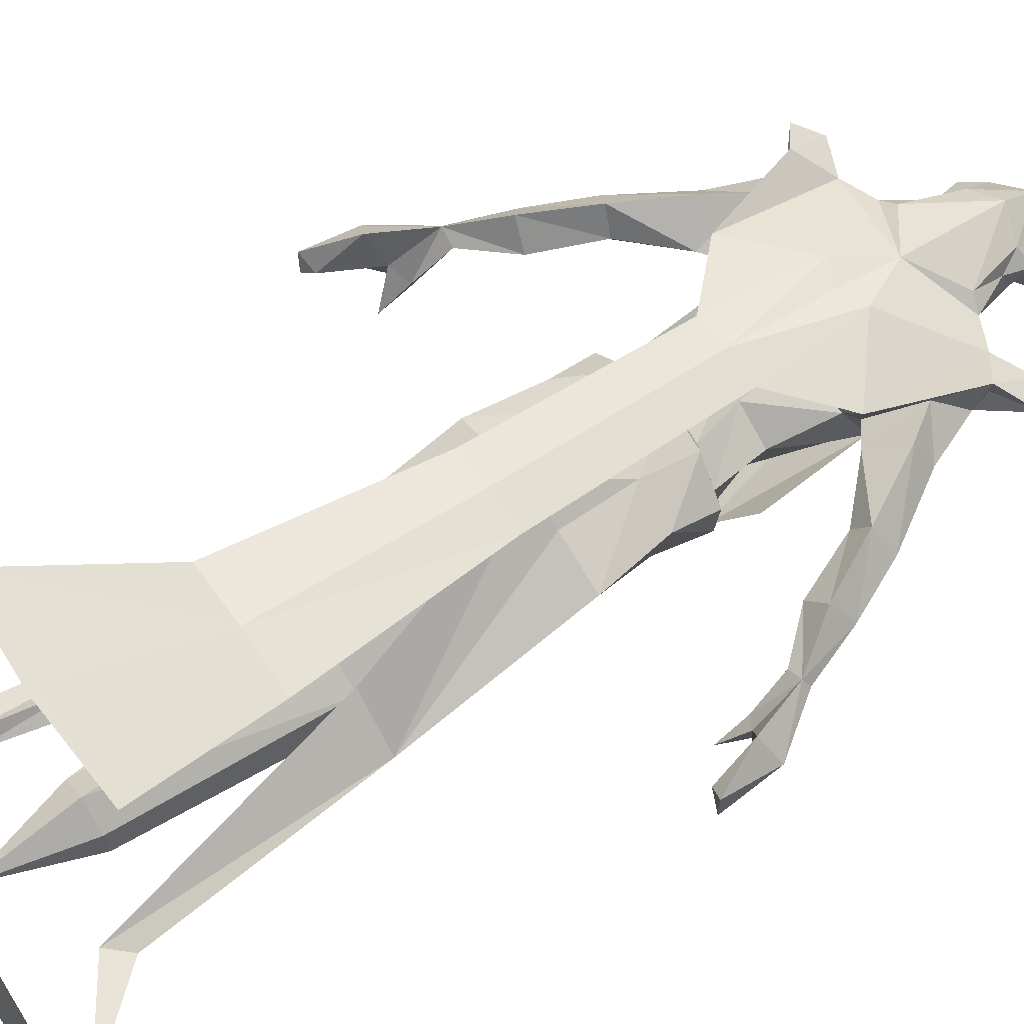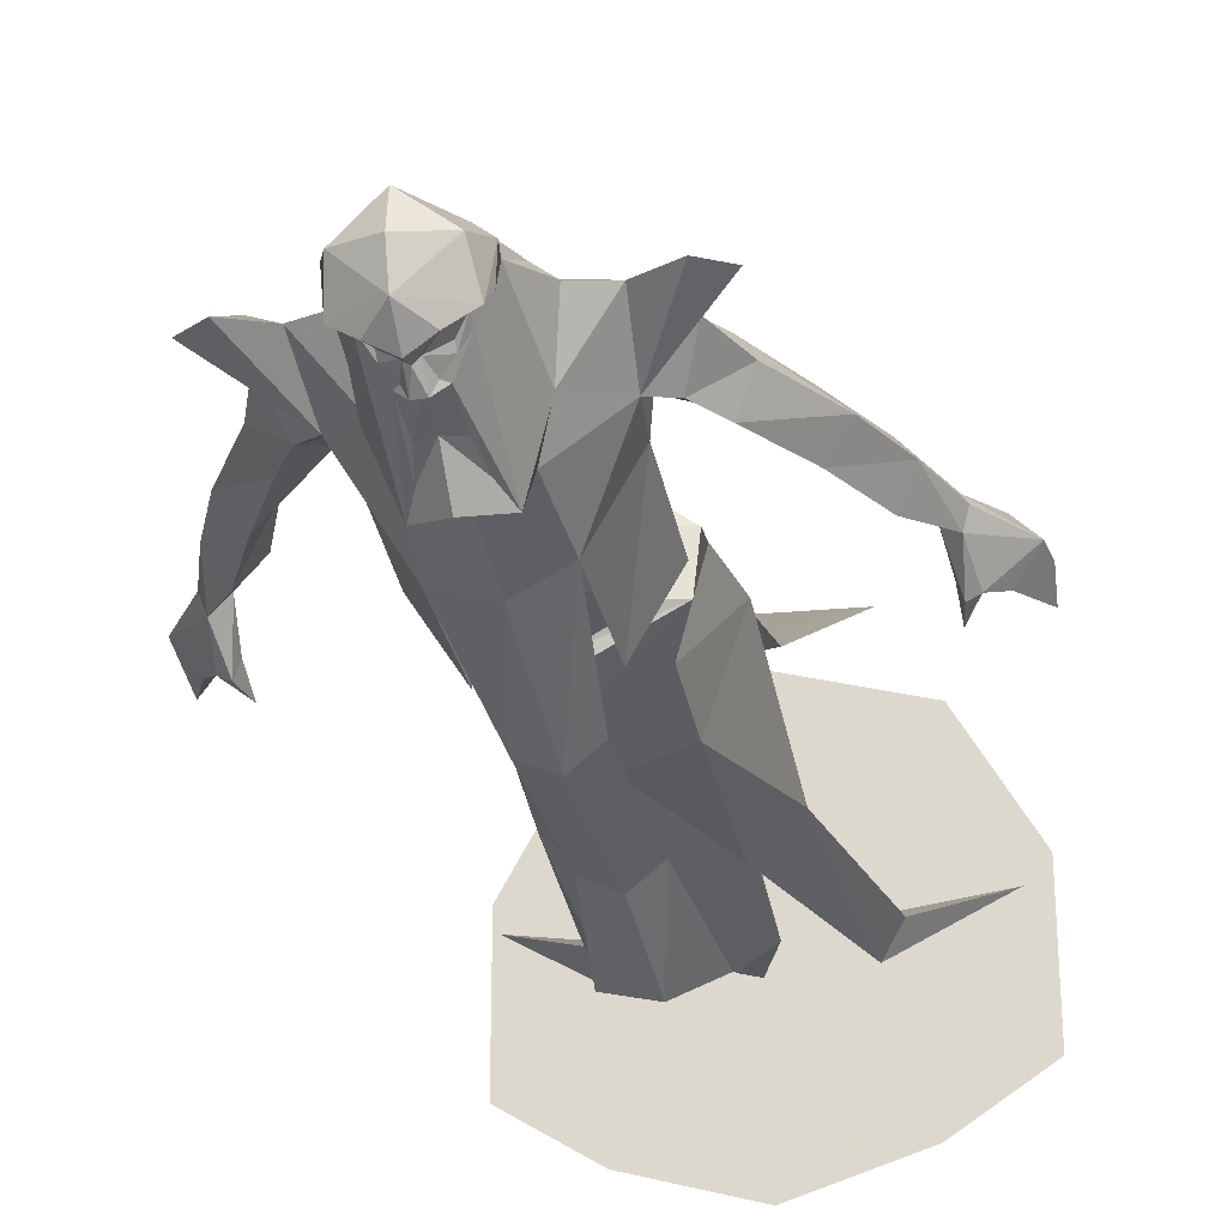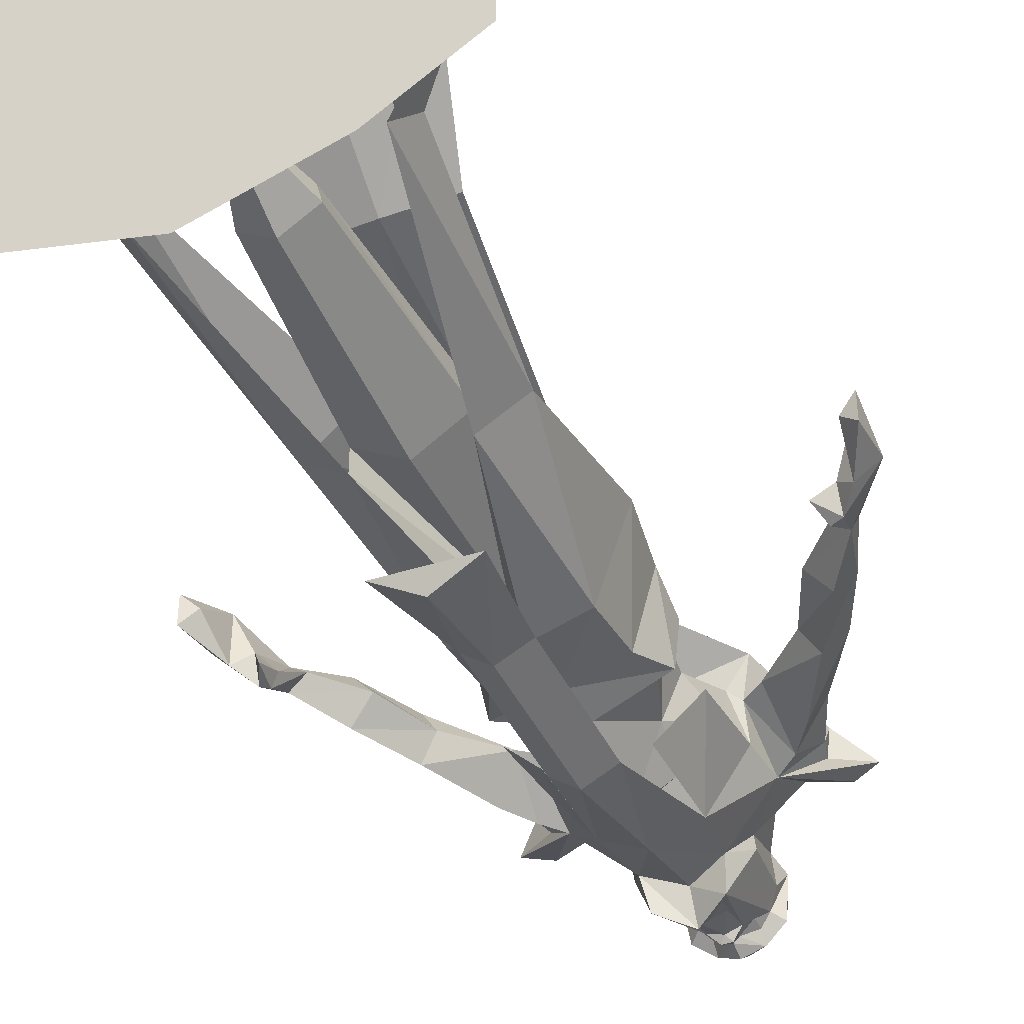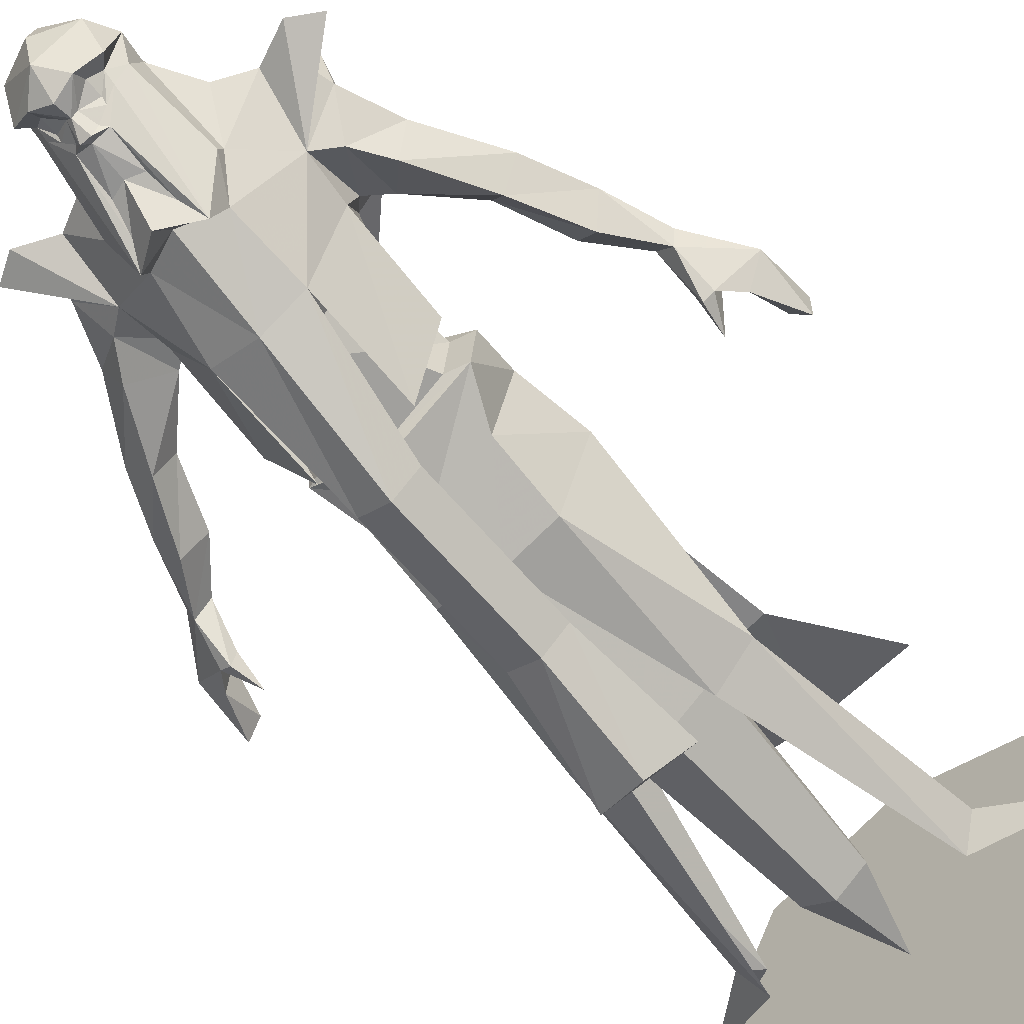
<metadata>
{"format":"obj","ext":"obj","renderer":"f3d","projection":"perspective","resolution":1024,"background":"white","views":[{"elev":64.4,"azim":-124.9,"up":"+Z"},{"elev":-28.0,"azim":13.1,"up":"+Z"},{"elev":-43.6,"azim":-156.4,"up":"+Z"},{"elev":-62.7,"azim":40.6,"up":"+Z"}]}
</metadata>
<code>
v 0 0 0
v 0 0 0.3438
v -0.2031 0 0.2812
v -0.3125 0 0.08594
v -0.3125 0 -0.1484
v -0.1797 0 -0.2344
v 0 0 -0.2891
v 0.1797 0 -0.2344
v 0.3125 0 -0.1484
v 0.3125 0 0.08594
v 0.2031 0 0.2812
v -0.09375 -0.007812 0.125
v 0 -0.007812 0.1562
v 0 -0.007812 0.25
v -0.1484 -0.007812 0.2031
v -0.1406 -0.007812 0.03906
v -0.04688 -0.007812 0.007812
v -0.03125 -0.007812 0.04688
v 0 -0.007812 0.05469
v 0.09375 -0.007812 0.125
v 0.1484 -0.007812 0.2031
v -0.2266 -0.007812 0.0625
v -0.1406 -0.007812 -0.07031
v -0.04688 -0.007812 -0.02344
v 0 -0.007812 0
v 0.03125 -0.007812 0.04688
v 0.1406 -0.007812 0.03906
v 0.2266 -0.007812 0.0625
v -0.2266 -0.007812 -0.1094
v -0.07812 -0.007812 -0.1094
v -0.02344 -0.007812 -0.03906
v 0 -0.007812 -0.04688
v 0.02344 -0.007812 -0.03906
v 0.04688 -0.007812 -0.02344
v 0.04688 -0.007812 0.007812
v 0.1406 -0.007812 -0.07031
v 0.2266 -0.007812 -0.1094
v -0.1328 -0.007812 -0.1719
v 0 -0.007812 -0.1328
v 0 -0.007812 -0.2109
v 0.07812 -0.007812 -0.1094
v 0.1328 -0.007812 -0.1719
v 0.1562 -1.117 0.01562
v 0.25 -1.055 -0.02344
v 0.1953 -1.156 -0.03125
v 0.1641 -1.203 -0.03125
v 0.125 -1.141 0.01562
v 0.1641 -1.203 0.05469
v 0.1953 -1.156 0.05469
v 0.25 -1.055 0.05469
v 0.2266 -1.047 0.01562
v 0.2969 -0.9609 -0.02344
v 0.3203 -0.9844 0.01562
v 0.2812 -1.07 0.01562
v 0.2188 -1.172 0.01562
v 0.1875 -1.25 0.01562
v 0.1328 -1.227 -0.03906
v 0.125 -1.156 -0.03906
v 0.1094 -1.125 0.02344
v 0.1406 -1.125 0.07031
v 0.1875 -1.273 0.05469
v 0.2969 -0.9609 0.05469
v 0.2656 -0.9531 0.01562
v 0.3438 -0.8906 -0.007812
v 0.3516 -0.8984 0.01562
v 0.3438 -0.8906 0.03125
v 0.3203 -0.8906 0.01562
v 0.3359 -0.8359 -0.04688
v 0.3516 -0.8359 -0.03906
v 0.4062 -0.8203 0.01562
v 0.375 -0.8047 0.05469
v 0.3516 -0.8203 0
v 0.3281 -0.8359 -0.02344
v 0.3281 -0.7891 -0.04688
v 0.375 -0.8047 -0.02344
v 0.4062 -0.7344 -0.007812
v 0.4062 -0.7344 0.03906
v 0.3828 -0.7422 0.01562
v -0.05469 -1.25 -0.1094
v -0.07031 -1.141 -0.1406
v 0 -1.141 -0.1641
v 0 -1.273 -0.125
v -0.04688 -1.266 -0.1562
v -0.07812 -1.297 -0.07812
v -0.07812 -1.289 -0.0625
v -0.1328 -1.227 -0.03906
v -0.125 -1.156 -0.03906
v -0.125 -1.008 -0.07031
v -0.07031 -0.9766 -0.1562
v -0.05469 -1.102 -0.1016
v 0.0625 -1.141 -0.1328
v 0.03906 -0.9375 -0.1953
v -0.04688 -0.9375 -0.2031
v 0 -0.9375 -0.2266
v 0.05469 -1.25 -0.1094
v 0 -1.297 -0.1719
v -0.03125 -1.297 -0.1406
v -0.02344 -1.391 -0.1094
v -0.04688 -1.414 -0.07812
v -0.0625 -1.414 -0.04688
v -0.0625 -1.398 -0.007812
v -0.09375 -1.336 0.007812
v -0.1406 -1.312 0.01562
v -0.1953 -1.336 0.01562
v -0.2344 -1.312 0.01562
v -0.1797 -1.281 0.01562
v -0.1875 -1.25 0.01562
v -0.1641 -1.203 -0.03125
v -0.125 -1.141 0.01562
v -0.1094 -1.125 0.02344
v -0.1094 -1.109 -0.03125
v -0.07031 -0.4922 -0.1172
v -0.007812 -0.7734 -0.1484
v -0.08594 -0.7734 -0.125
v -0.1328 -0.5 -0.07031
v -0.1484 -0.1172 -0.07812
v -0.1719 -0.1484 -0.03906
v -0.2969 -0.02344 0.03906
v -0.1484 -0.1172 -0.02344
v -0.0625 -0.5 -0.007812
v 0 -0.7734 0.08594
v -0.0625 -0.5 -0.03125
v 0 -0.5 0.007812
v 0 -0.1875 -0.007812
v -0.03906 -0.1875 -0.03906
v -0.07031 -0.4922 -0.07812
v -0.04688 -0.1875 -0.07031
v 0 -0.4922 -0.125
v 0 -0.7422 -0.1094
v 0.007812 -0.7734 -0.1484
v 0 -0.875 -0.1328
v -0.08594 -0.8828 -0.1016
v -0.1328 -0.7734 0.01562
v -0.05469 -0.7734 0.04688
v -0.05469 -0.8828 0.04688
v 0 -0.8906 0.0625
v 0.05469 -0.8828 0.04688
v 0.05469 -0.7734 0.04688
v 0.1328 -0.5 -0.07031
v 0.0625 -0.5 -0.007812
v 0.0625 -0.5 -0.03125
v 0.03906 -0.1875 -0.03906
v 0 -0.03906 -0.04688
v 0 -0.1875 -0.1016
v 0.07031 -0.4922 -0.07812
v 0.07031 -0.4922 -0.1172
v 0.08594 -0.7734 -0.125
v 0.08594 -0.8828 -0.1016
v 0.1172 -0.9531 -0.07812
v 0 -0.9453 -0.1328
v -0.1094 -0.9531 -0.07812
v -0.1172 -0.8828 0.01562
v -0.375 -0.8047 -0.02344
v -0.3828 -0.7422 0.01562
v -0.375 -0.8047 0.05469
v -0.3516 -0.8203 0
v -0.3516 -0.8359 -0.03906
v -0.4062 -0.8203 0.01562
v -0.4062 -0.7344 -0.007812
v -0.4062 -0.7344 0.03906
v -0.3438 -0.8906 0.03125
v -0.3281 -0.8359 -0.02344
v -0.3281 -0.7891 -0.04688
v -0.3359 -0.8359 -0.04688
v -0.3438 -0.8906 -0.007812
v -0.3516 -0.8984 0.01562
v -0.3203 -0.9844 0.01562
v -0.2969 -0.9609 0.05469
v -0.2656 -0.9531 0.01562
v -0.3203 -0.8906 0.01562
v -0.2969 -0.9609 -0.02344
v -0.2266 -1.047 0.01562
v -0.25 -1.055 -0.02344
v -0.25 -1.055 0.05469
v -0.1562 -1.117 0.01562
v -0.1953 -1.156 -0.03125
v -0.2812 -1.07 0.01562
v -0.1953 -1.156 0.05469
v -0.1641 -1.203 0.05469
v -0.2188 -1.172 0.01562
v -0.1875 -1.273 0.05469
v -0.1406 -1.125 0.07031
v -0.02344 -1.117 0.03906
v -0.03125 -1.039 0.02344
v -0.08594 -1.039 -0.007812
v -0.0625 -1.031 -0.07812
v 0 -1.094 -0.1406
v 0.05469 -1.102 -0.1016
v 0.0625 -0.9766 -0.1484
v 0.07812 -1.289 -0.0625
v 0.07812 -1.297 -0.07812
v 0.04688 -1.266 -0.1562
v 0.03125 -1.297 -0.1406
v 0 -1.344 -0.125
v -0.02344 -1.336 -0.125
v 0 -1.391 -0.1172
v -0.007812 -1.398 -0.125
v -0.01562 -1.398 -0.1094
v -0.03125 -1.406 -0.09375
v -0.04688 -1.43 -0.07031
v -0.07031 -1.438 -0.01562
v -0.04688 -1.43 0.007812
v -0.07031 -1.344 0.02344
v 0 -1.289 0.05469
v -0.03906 -1.211 0.07812
v 0 -1.102 0.05469
v 0 -1.047 0.03906
v -0.05469 -1.039 0.09375
v 0 -1.031 0.08594
v 0.05469 -1.039 0.09375
v 0.02344 -1.117 0.03906
v 0.03125 -1.039 0.02344
v 0.04688 -0.9688 0.02344
v 0 -0.9688 0.03906
v -0.04688 -0.9688 0.02344
v 0 -0.9531 -0.1172
v -0.08594 -0.9609 -0.07812
v 0.08594 -0.9609 -0.07812
v 0.0625 -1.031 -0.1016
v 0.08594 -1.039 -0.007812
v 0.1094 -1.109 -0.03125
v 0.125 -1.008 -0.07031
v -0.09375 -0.9609 -0.007812
v -0.0625 -0.9609 0.03906
v -0.1172 -0.9531 -0.007812
v 0 -1.195 0.07812
v 0 -1.039 0.1016
v 0 -0.9609 0.0625
v 0.0625 -0.9609 0.03906
v 0.1172 -0.8828 0.01562
v 0.1328 -0.7734 0.01562
v 0.1406 -0.125 -0.07812
v 0.1719 -0.1484 -0.03906
v 0.1406 -0.125 -0.02344
v 0.2812 -0.02344 0.03906
v 0.09375 -0.9609 -0.007812
v 0.03906 -1.211 0.07812
v 0.1406 -1.312 0.01562
v 0.1953 -1.336 0.01562
v 0.2344 -1.312 0.01562
v 0.1797 -1.281 0.01562
v 0.09375 -1.336 0.007812
v 0.0625 -1.398 -0.007812
v 0.0625 -1.414 -0.04688
v 0.04688 -1.414 -0.07812
v 0.02344 -1.391 -0.1094
v 0.02344 -1.336 -0.125
v 0.125 -0.9531 -0.007812
v 0.0625 -0.7188 0.1172
v 0 -0.7188 0.125
v -0.0625 -0.7188 0.1172
v 0 -0.7109 0.1094
v 0 -0.3984 0.1484
v 0.09375 -0.4062 0.1562
v 0 -0.4062 0.1641
v -0.09375 -0.4062 0.1562
v -0.1562 -0.1797 0.3125
v 0 -0.1719 0.3047
v 0.1562 -0.1797 0.3125
v 0 -0.1797 0.3203
v 0.07031 -1.344 0.02344
v 0.04688 -1.43 0.007812
v 0.07031 -1.438 -0.01562
v 0.04688 -1.43 -0.07031
v 0.03125 -1.406 -0.09375
v 0.01562 -1.398 -0.1094
v 0.007812 -1.398 -0.125
v 0.04688 -0.1875 -0.07031
v -0.03125 -1.438 -0.08594
v -0.03125 -1.414 -0.08594
v -0.007812 -1.422 -0.1016
v -0.03125 -1.453 -0.1016
v -0.0625 -1.445 -0.07812
v 0 -1.422 -0.1094
v 0 -1.445 -0.1172
v 0 -1.484 -0.08594
v -0.05469 -1.477 -0.03125
v 0.03125 -1.438 -0.08594
v 0.007812 -1.422 -0.1016
v 0.03125 -1.414 -0.08594
v 0.0625 -1.445 -0.07812
v 0.03125 -1.453 -0.1016
v 0.05469 -1.477 -0.03125
v 0 -1.5 -0.03906
v 0 -1.492 0.007812
v 0 -1.445 0.03125
v 0 -0.7031 -0.2344
v 0.03906 -0.7031 -0.2031
v -0.04688 -0.7031 -0.2109
v -0.07031 -0.5234 -0.25
v 0 -0.5391 -0.2734
v 0.0625 -0.5234 -0.2422
f 1 2 3
f 1 3 4
f 1 4 5
f 1 5 6
f 1 6 7
f 1 7 8
f 1 8 9
f 1 9 10
f 1 10 11
f 1 11 2
f 12 13 14
f 12 14 15
f 12 15 16
f 12 16 17
f 12 17 18
f 12 18 13
f 13 18 19
f 13 19 20
f 13 20 21
f 13 21 14
f 16 15 22
f 16 22 23
f 16 23 24
f 16 24 17
f 17 24 25
f 17 25 18
f 18 25 19
f 19 25 26
f 19 26 20
f 20 26 27
f 20 27 28
f 20 28 21
f 23 22 29
f 23 29 30
f 23 30 31
f 23 31 24
f 24 31 25
f 25 31 32
f 25 32 33
f 25 33 34
f 25 34 35
f 25 35 26
f 26 35 27
f 27 35 36
f 27 36 37
f 27 37 28
f 30 29 38
f 30 38 39
f 30 39 32
f 30 32 31
f 39 38 40
f 39 40 41
f 39 41 33
f 39 33 32
f 36 41 42
f 36 42 37
f 41 40 42
f 35 34 36
f 36 34 41
f 41 34 33
f 43 44 45
f 43 45 46
f 43 46 47
f 43 48 49
f 43 49 50
f 43 50 51
f 43 51 44
f 44 51 52
f 46 57 47
f 47 57 58
f 47 58 59
f 47 59 60
f 47 60 48
f 50 62 51
f 51 62 63
f 51 63 52
f 52 63 64
f 62 66 63
f 63 66 67
f 63 67 64
f 80 86 87
f 80 87 88
f 80 88 89
f 86 105 106
f 86 108 109
f 86 109 87
f 161 168 169
f 161 169 170
f 165 170 169
f 165 169 171
f 172 173 171
f 172 171 169
f 172 169 168
f 172 168 174
f 172 174 175
f 172 175 173
f 173 175 176
f 174 178 175
f 175 178 179
f 175 179 109
f 175 109 108
f 175 108 176
f 179 182 109
f 109 182 110
f 110 182 183
f 91 189 58
f 91 58 57
f 98 196 197
f 105 181 106
f 206 183 208
f 206 208 209
f 206 209 210
f 206 210 211
f 189 222 58
f 182 208 183
f 59 211 60
f 60 211 210
f 61 240 241
f 57 241 240
f 208 251 209
f 209 251 252
f 209 252 210
f 210 252 249
f 249 252 253
f 249 253 254
f 251 256 252
f 252 256 253
f 253 256 257
f 253 257 258
f 253 258 254
f 254 258 259
f 246 267 196
f 267 197 196
f 43 47 48
f 44 52 53
f 44 53 54
f 44 54 45
f 45 54 55
f 45 55 46
f 46 55 56
f 46 56 57
f 48 60 61
f 48 61 56
f 48 56 55
f 48 55 49
f 49 55 54
f 49 54 50
f 50 54 53
f 50 53 62
f 52 64 53
f 53 64 65
f 53 65 66
f 53 66 62
f 64 69 70
f 64 70 65
f 65 70 66
f 66 70 71
f 79 80 81
f 79 81 82
f 79 85 86
f 79 86 80
f 80 93 81
f 81 93 94
f 81 94 91
f 81 91 95
f 81 95 82
f 85 103 86
f 86 103 104
f 86 104 105
f 86 106 107
f 86 107 108
f 87 109 110
f 122 125 126
f 126 125 127
f 126 127 128
f 126 128 129
f 124 143 125
f 125 143 127
f 127 143 144
f 127 144 128
f 128 144 145
f 128 145 129
f 155 158 161
f 157 165 158
f 158 165 166
f 158 166 161
f 161 166 167
f 161 167 168
f 165 171 167
f 165 167 166
f 173 176 177
f 173 177 167
f 173 167 171
f 174 167 177
f 174 177 178
f 176 108 180
f 176 180 177
f 177 180 178
f 178 180 179
f 179 180 107
f 179 107 181
f 179 181 182
f 91 57 95
f 95 57 190
f 103 204 205
f 103 205 182
f 103 182 181
f 103 181 104
f 104 181 105
f 106 181 107
f 174 168 167
f 108 107 180
f 204 226 205
f 205 226 227
f 205 227 208
f 205 208 182
f 60 210 237
f 60 237 238
f 60 238 61
f 61 238 239
f 61 239 240
f 61 241 56
f 56 241 57
f 57 240 239
f 57 239 238
f 57 238 190
f 194 247 196
f 194 196 195
f 204 237 226
f 226 237 227
f 227 237 210
f 227 210 249
f 227 249 250
f 227 250 208
f 208 250 251
f 249 254 250
f 250 254 255
f 250 255 251
f 251 255 256
f 254 259 255
f 255 259 260
f 255 260 256
f 256 260 257
f 238 237 204
f 145 144 268
f 145 268 141
f 141 268 142
f 142 268 143
f 143 268 144
f 91 94 92
f 92 94 287
f 92 287 288
f 93 289 94
f 94 289 287
f 287 289 290
f 287 290 291
f 287 291 288
f 288 291 292
f 290 292 291
f 64 67 68
f 64 68 69
f 66 71 72
f 66 72 73
f 66 73 67
f 67 73 68
f 68 73 74
f 68 74 69
f 69 74 72
f 69 72 75
f 69 75 70
f 70 75 76
f 70 76 77
f 70 77 71
f 71 77 78
f 71 78 75
f 71 75 72
f 131 148 149
f 131 149 150
f 131 150 151
f 131 151 132
f 132 151 152
f 153 154 155
f 153 155 156
f 153 156 157
f 153 157 158
f 153 158 159
f 153 159 154
f 154 159 160
f 154 160 155
f 155 160 158
f 155 161 156
f 156 161 162
f 156 162 163
f 156 163 157
f 157 163 164
f 157 164 165
f 161 170 162
f 162 170 164
f 162 164 163
f 170 165 164
f 160 159 158
f 97 194 195
f 98 195 196
f 98 197 198
f 98 198 199
f 98 199 99
f 99 199 200
f 99 200 100
f 100 200 201
f 224 228 135
f 224 135 152
f 224 152 225
f 225 152 151
f 135 228 136
f 136 228 137
f 137 228 229
f 137 229 230
f 78 76 75
f 76 78 77
f 72 74 73
f 193 247 194
f 229 248 230
f 230 248 149
f 230 149 148
f 243 262 263
f 243 263 244
f 244 263 264
f 244 264 245
f 245 264 265
f 245 265 246
f 246 265 266
f 246 266 267
f 246 196 247
f 269 271 272
f 269 272 273
f 269 273 200
f 270 200 199
f 270 199 271
f 271 199 198
f 271 198 197
f 271 197 274
f 271 274 272
f 272 274 275
f 272 275 276
f 272 276 273
f 273 276 277
f 273 277 201
f 273 201 200
f 278 264 281
f 278 281 282
f 278 282 279
f 279 282 274
f 279 274 267
f 279 267 266
f 279 266 265
f 279 265 280
f 280 265 264
f 282 275 274
f 275 282 276
f 276 282 281
f 276 281 283
f 276 283 284
f 276 284 277
f 277 284 285
f 277 285 202
f 277 202 201
f 263 281 264
f 281 263 283
f 283 263 262
f 283 262 285
f 283 285 284
f 197 267 274
f 286 202 285
f 286 285 262
f 79 82 83
f 79 83 84
f 79 84 85
f 82 95 96
f 82 96 83
f 84 100 85
f 95 190 191
f 95 191 192
f 95 192 96
f 101 203 102
f 102 203 204
f 190 244 191
f 242 204 261
f 242 261 243
f 80 89 90
f 80 90 91
f 80 91 92
f 80 92 93
f 87 110 111
f 87 111 90
f 87 90 89
f 87 89 88
f 90 187 91
f 91 187 188
f 91 188 189
f 188 221 58
f 188 58 222
f 188 222 189
f 221 59 58
f 92 288 93
f 93 288 289
f 288 292 289
f 289 292 290
f 83 96 97
f 83 97 98
f 83 98 99
f 83 99 100
f 83 100 84
f 85 100 101
f 85 101 102
f 96 192 193
f 96 193 194
f 96 194 97
f 97 195 98
f 100 201 101
f 101 201 202
f 101 202 203
f 190 242 243
f 190 243 244
f 191 244 192
f 192 244 245
f 192 245 246
f 192 246 193
f 193 246 247
f 243 261 262
f 286 262 261
f 286 261 204
f 286 204 203
f 286 203 202
f 85 102 103
f 102 204 103
f 190 238 242
f 238 204 242
f 112 113 114
f 112 114 115
f 112 115 116
f 116 115 117
f 116 117 118
f 118 117 119
f 119 117 115
f 119 115 120
f 120 115 121
f 120 121 122
f 122 121 123
f 122 123 124
f 122 124 125
f 126 129 112
f 112 129 113
f 113 129 130
f 113 130 131
f 113 131 114
f 114 131 132
f 114 132 133
f 114 133 115
f 115 133 134
f 115 134 121
f 121 134 135
f 121 135 136
f 121 136 137
f 121 137 138
f 121 138 139
f 121 139 140
f 121 140 141
f 121 141 123
f 123 141 142
f 123 142 124
f 124 142 143
f 129 145 146
f 129 146 130
f 130 146 147
f 130 147 148
f 130 148 131
f 132 152 133
f 133 152 135
f 133 135 134
f 110 183 184
f 110 184 185
f 110 185 111
f 111 185 186
f 111 186 90
f 90 186 187
f 206 207 183
f 206 211 207
f 207 211 212
f 207 212 213
f 207 213 214
f 207 214 215
f 207 215 184
f 207 184 183
f 216 187 186
f 216 186 217
f 216 217 151
f 216 151 150
f 216 150 149
f 216 149 218
f 216 218 219
f 216 219 187
f 187 219 188
f 188 219 220
f 188 220 221
f 223 185 184
f 223 184 215
f 223 215 224
f 223 224 225
f 223 225 217
f 223 217 186
f 223 186 185
f 215 214 228
f 215 228 224
f 225 151 217
f 137 230 231
f 137 231 138
f 138 231 139
f 139 231 147
f 139 147 146
f 139 146 232
f 139 232 233
f 139 233 234
f 139 234 140
f 232 235 233
f 233 235 234
f 212 59 220
f 212 220 236
f 212 236 213
f 213 236 229
f 213 229 228
f 213 228 214
f 211 59 212
f 59 221 220
f 219 236 220
f 236 219 218
f 236 218 248
f 236 248 229
f 230 148 231
f 231 148 147
f 218 149 248
f 269 270 271
f 269 200 270
f 278 279 280
f 278 280 264

</code>
